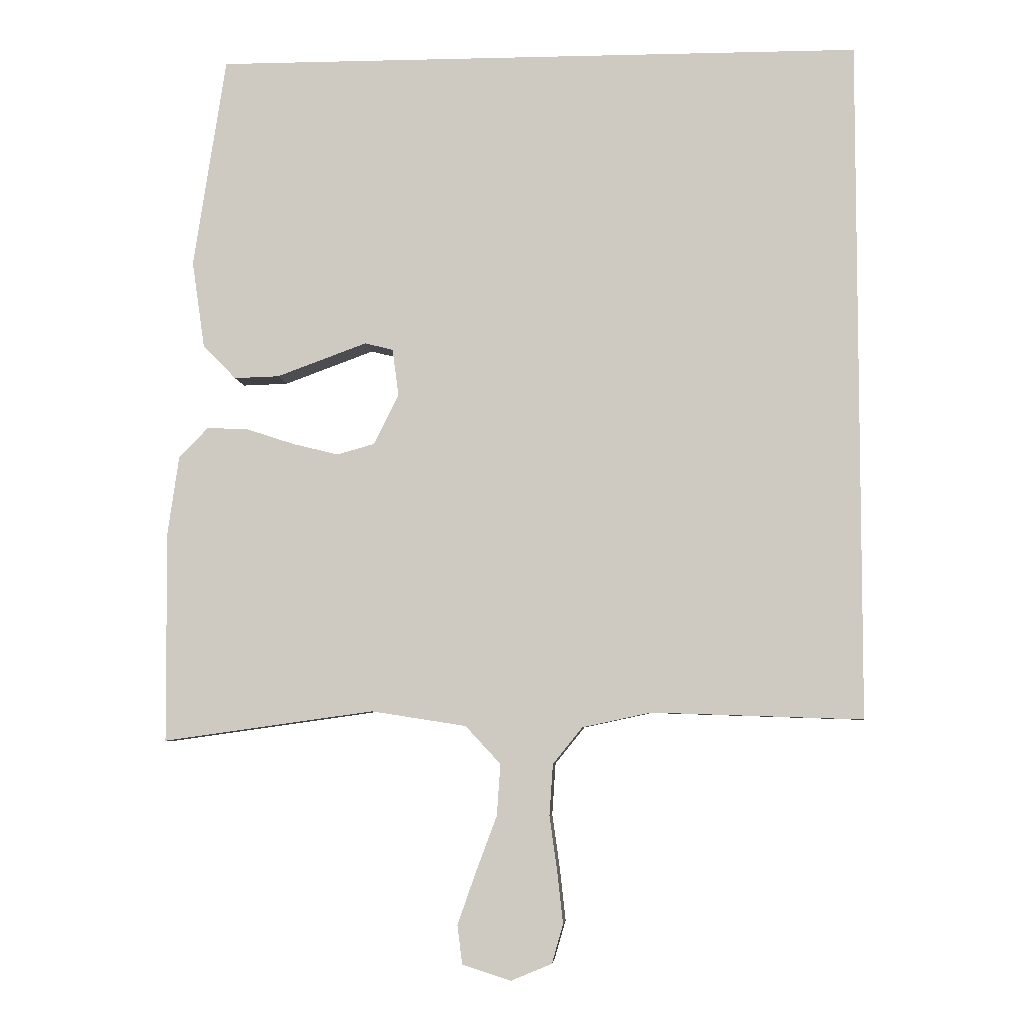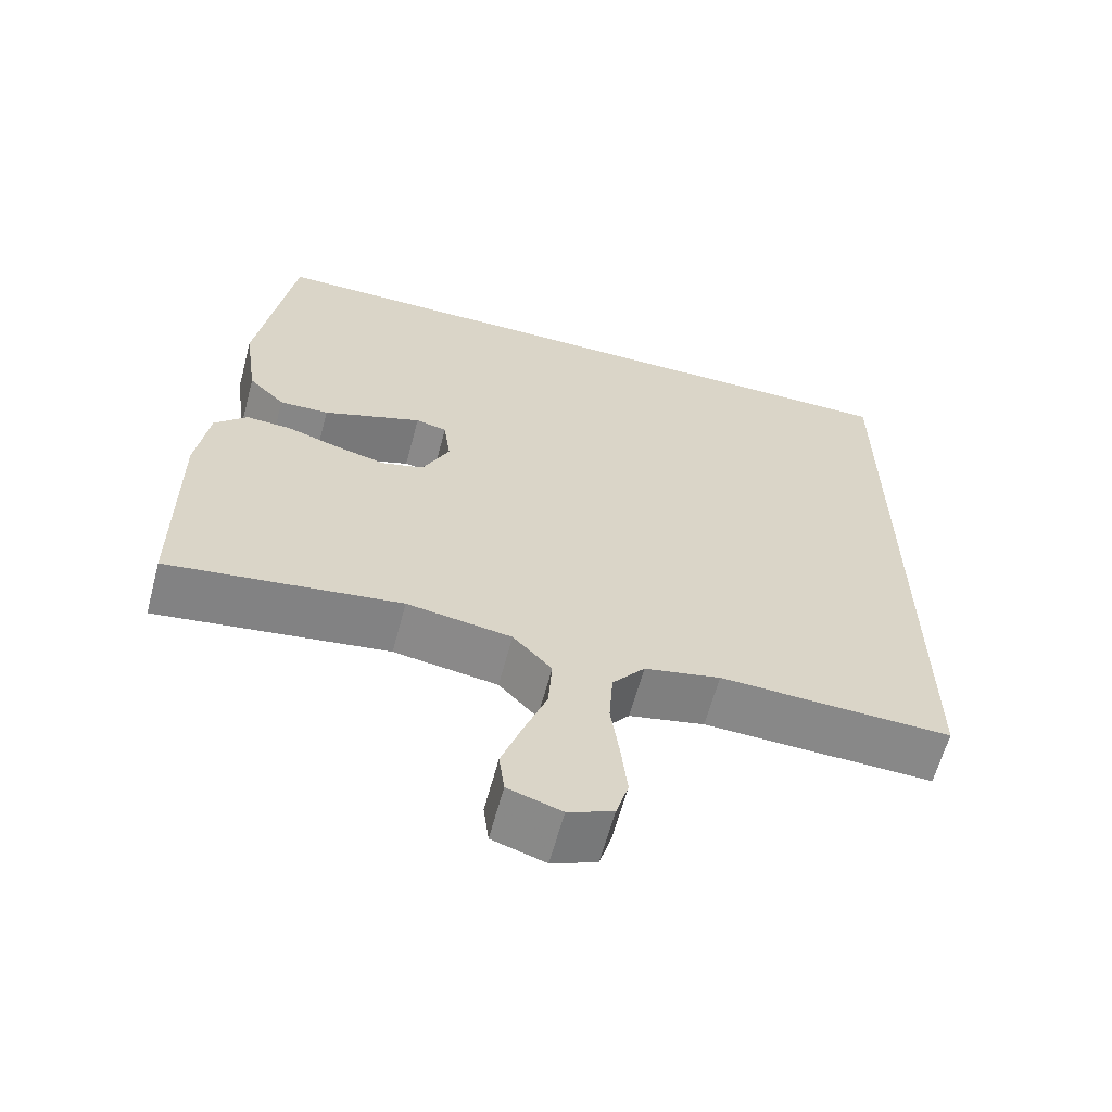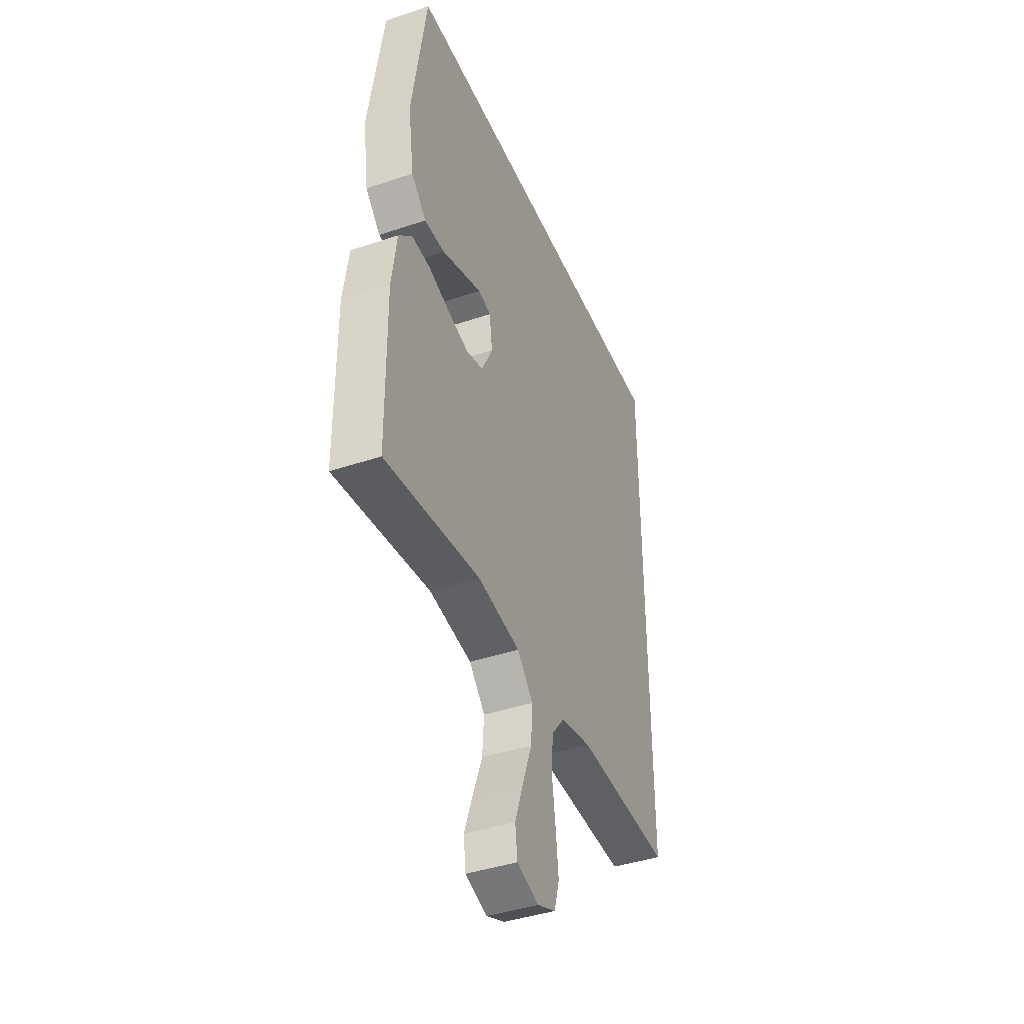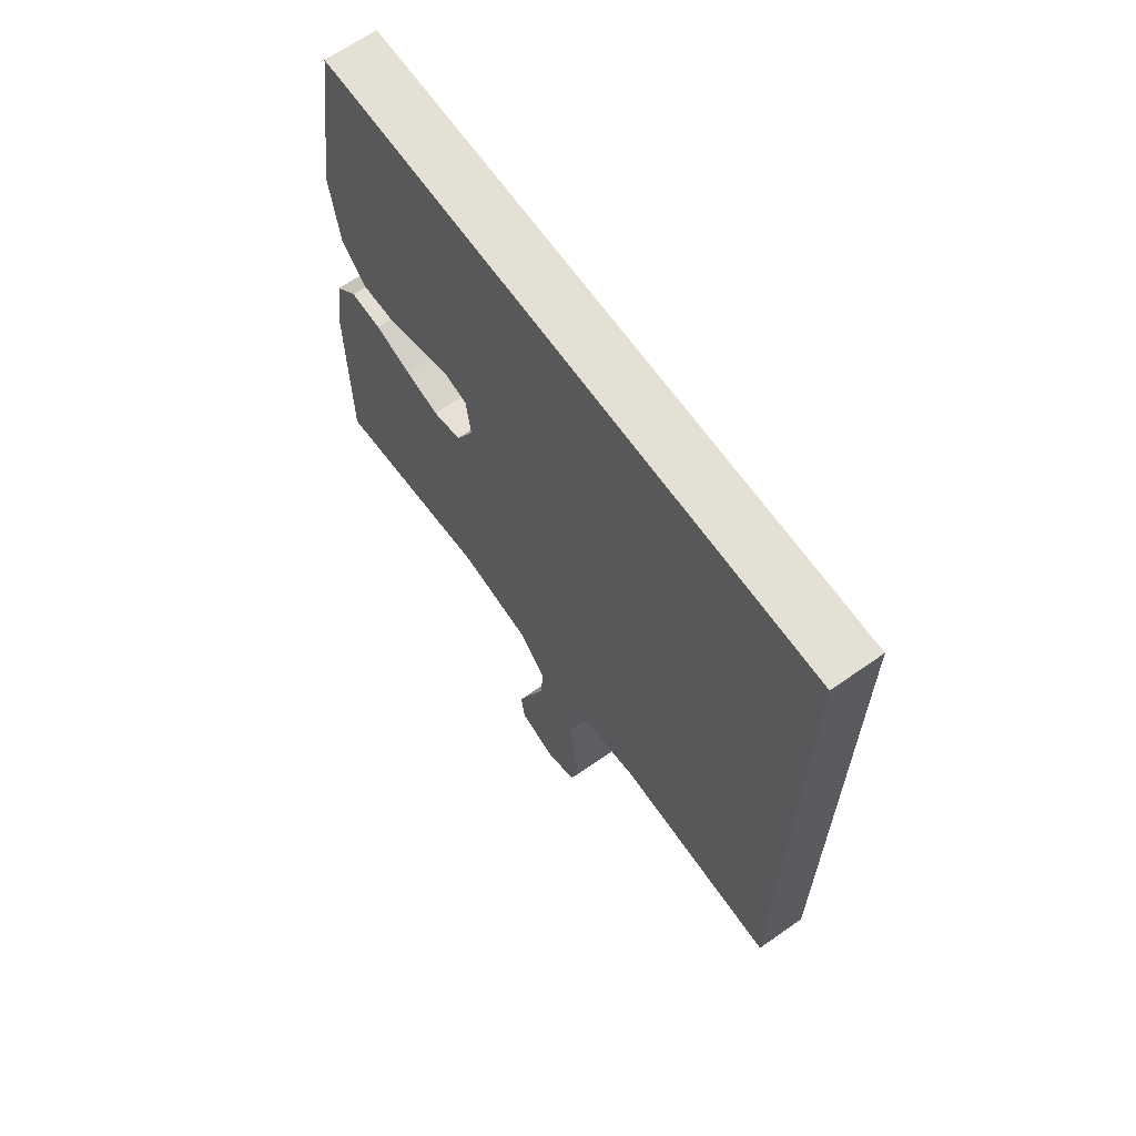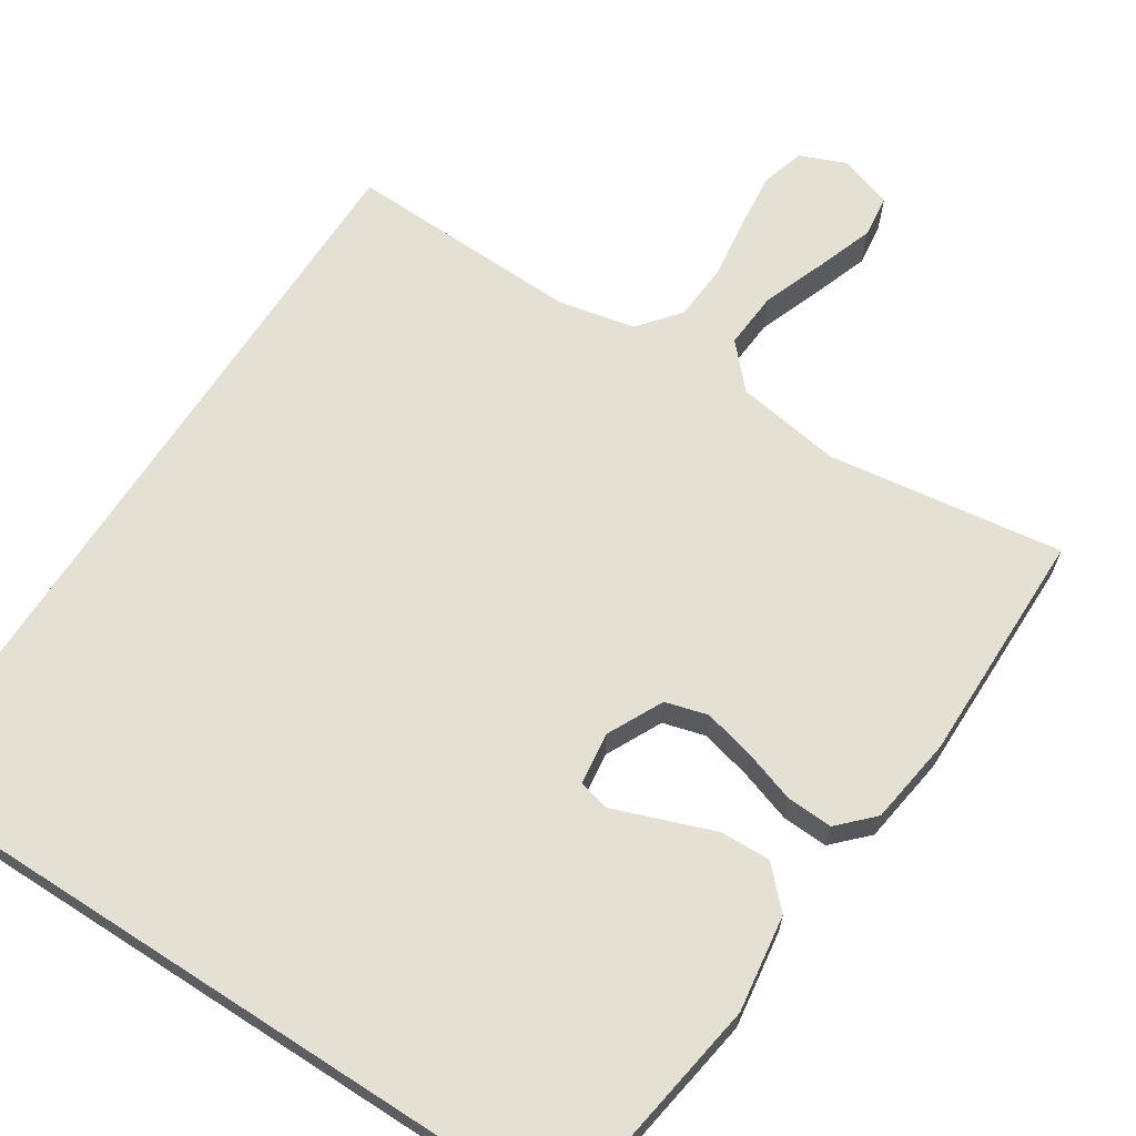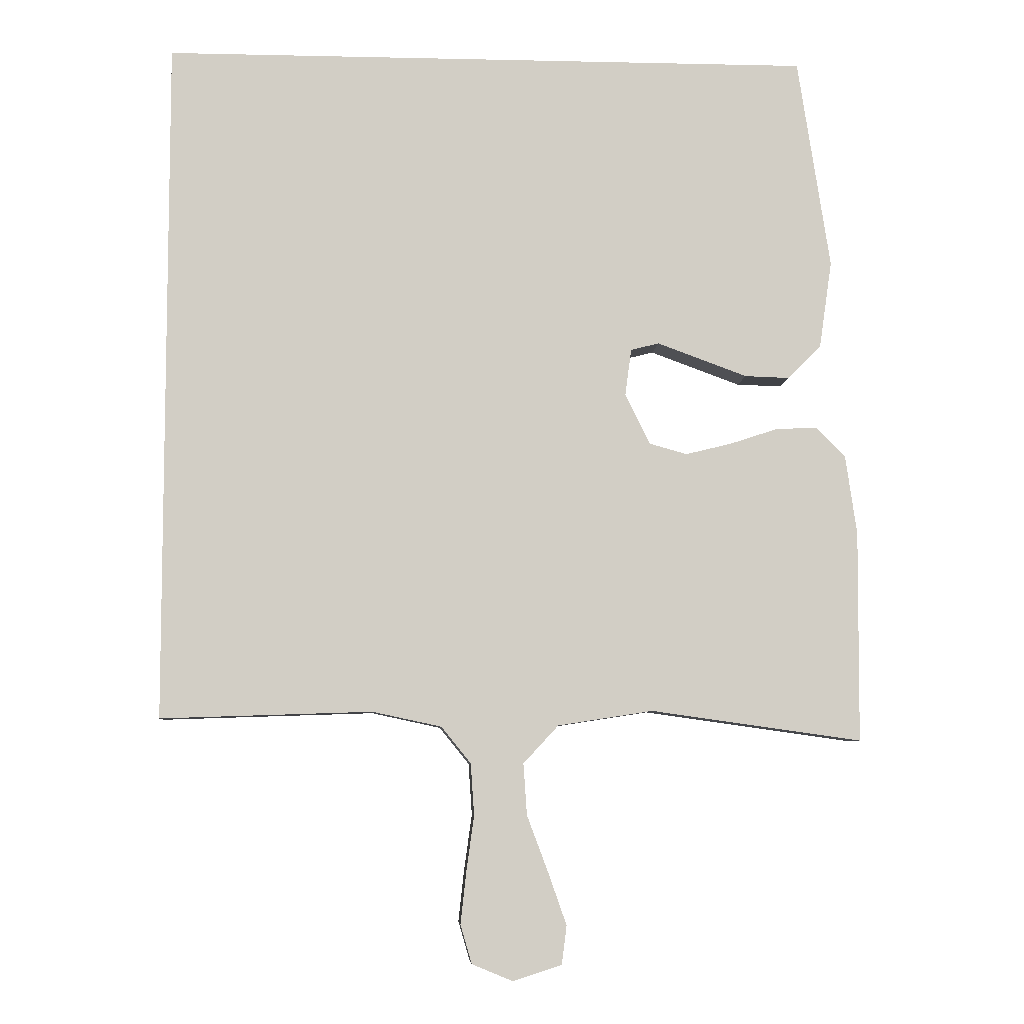
<metadata>
{"format":"obj","ext":"obj","renderer":"f3d","projection":"perspective","resolution":1024,"background":"white","views":[{"elev":-5.7,"azim":-175.7,"up":"+Z"},{"elev":-62.5,"azim":165.0,"up":"+Z"},{"elev":-41.5,"azim":112.2,"up":"+Z"},{"elev":66.1,"azim":-125.2,"up":"+Z"},{"elev":65.8,"azim":32.9,"up":"+Y"},{"elev":-6.9,"azim":-3.7,"up":"+Z"}]}
</metadata>
<code>
v 0.5 0.07 -0.5
v 0.2 0.07 -0.458
v 0.065 0.07 -0.479
v 0.015 0.07 -0.533
v 0.02 0.07 -0.606
v 0.05 0.07 -0.686
v 0.076 0.07 -0.76
v 0.069 0.07 -0.815
v 0 0.07 -0.837
v -0.058 0.07 -0.813
v -0.074 0.07 -0.758
v -0.066 0.07 -0.685
v -0.055 0.07 -0.606
v -0.06 0.07 -0.533
v -0.102 0.07 -0.481
v -0.2 0.07 -0.46
v -0.5 0.07 -0.47
v -0.5 0.07 0.5
v 0.424 0.07 0.5
v 0.47 0.07 0.2
v 0.452 0.07 0.076
v 0.405 0.07 0.028
v 0.341 0.07 0.03
v 0.273 0.07 0.055
v 0.213 0.07 0.077
v 0.173 0.07 0.067
v 0.164 0.07 0
v 0.199 0.07 -0.071
v 0.253 0.07 -0.086
v 0.318 0.07 -0.07
v 0.385 0.07 -0.048
v 0.444 0.07 -0.045
v 0.486 0.07 -0.088
v 0.502 0.07 -0.2
v 0.5 0 -0.5
v 0.2 0 -0.458
v 0.065 0 -0.479
v 0.015 0 -0.533
v 0.02 0 -0.606
v 0.05 0 -0.686
v 0.076 0 -0.76
v 0.069 0 -0.815
v 0 0 -0.837
v -0.058 0 -0.813
v -0.074 0 -0.758
v -0.066 0 -0.685
v -0.055 0 -0.606
v -0.06 0 -0.533
v -0.102 0 -0.481
v -0.2 0 -0.46
v -0.5 0 -0.47
v -0.5 0 0.5
v 0.424 0 0.5
v 0.47 0 0.2
v 0.452 0 0.076
v 0.405 0 0.028
v 0.341 0 0.03
v 0.273 0 0.055
v 0.213 0 0.077
v 0.173 0 0.067
v 0.164 0 0
v 0.199 0 -0.071
v 0.253 0 -0.086
v 0.318 0 -0.07
v 0.385 0 -0.048
v 0.444 0 -0.045
v 0.486 0 -0.088
v 0.502 0 -0.2
f 33 34 1 2
f 30 31 32 33
f 29 30 33 2
f 28 29 2 3
f 27 28 3 4
f 26 27 4
f 21 22 23 24
f 21 24 25
f 20 21 25
f 19 20 25 26
f 16 17 18 19
f 10 11 12 13
f 8 9 10 13
f 8 13 14
f 5 6 7 8
f 5 8 14
f 4 5 14 15
f 16 19 26
f 15 16 26
f 4 15 26
f 36 35 68 67
f 67 66 65 64
f 36 67 64 63
f 37 36 63 62
f 38 37 62 61
f 38 61 60
f 58 57 56 55
f 59 58 55
f 59 55 54
f 60 59 54 53
f 53 52 51 50
f 47 46 45 44
f 47 44 43 42
f 48 47 42
f 42 41 40 39
f 48 42 39
f 49 48 39 38
f 60 53 50
f 60 50 49
f 60 49 38
f 1 35 36 2
f 2 36 37 3
f 3 37 38 4
f 4 38 39 5
f 5 39 40 6
f 6 40 41 7
f 7 41 42 8
f 8 42 43 9
f 9 43 44 10
f 10 44 45 11
f 11 45 46 12
f 12 46 47 13
f 13 47 48 14
f 14 48 49 15
f 15 49 50 16
f 16 50 51 17
f 17 51 52 18
f 18 52 53 19
f 19 53 54 20
f 20 54 55 21
f 21 55 56 22
f 22 56 57 23
f 23 57 58 24
f 24 58 59 25
f 25 59 60 26
f 26 60 61 27
f 27 61 62 28
f 28 62 63 29
f 29 63 64 30
f 30 64 65 31
f 31 65 66 32
f 32 66 67 33
f 33 67 68 34
f 34 68 35 1

</code>
